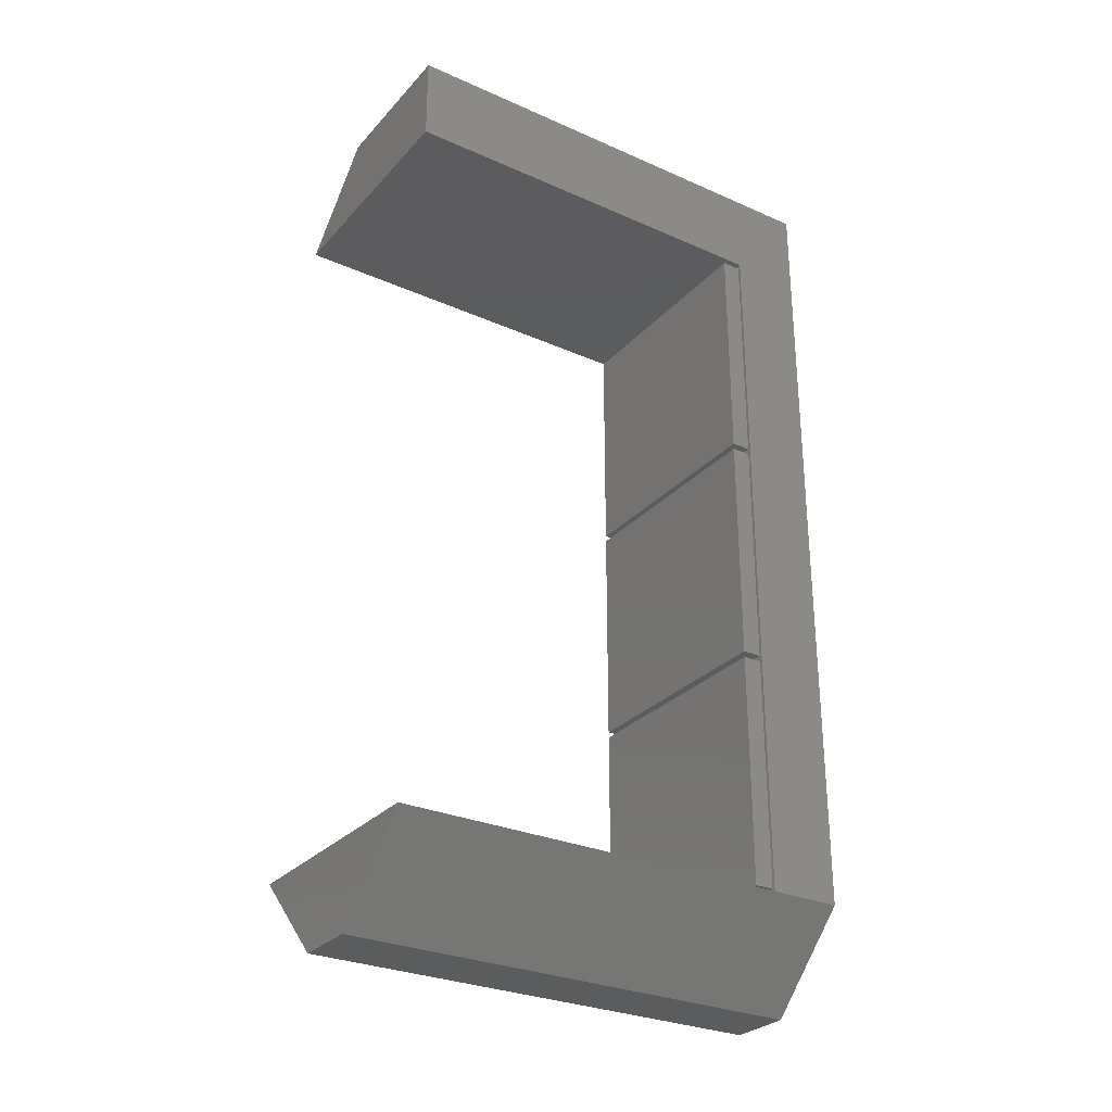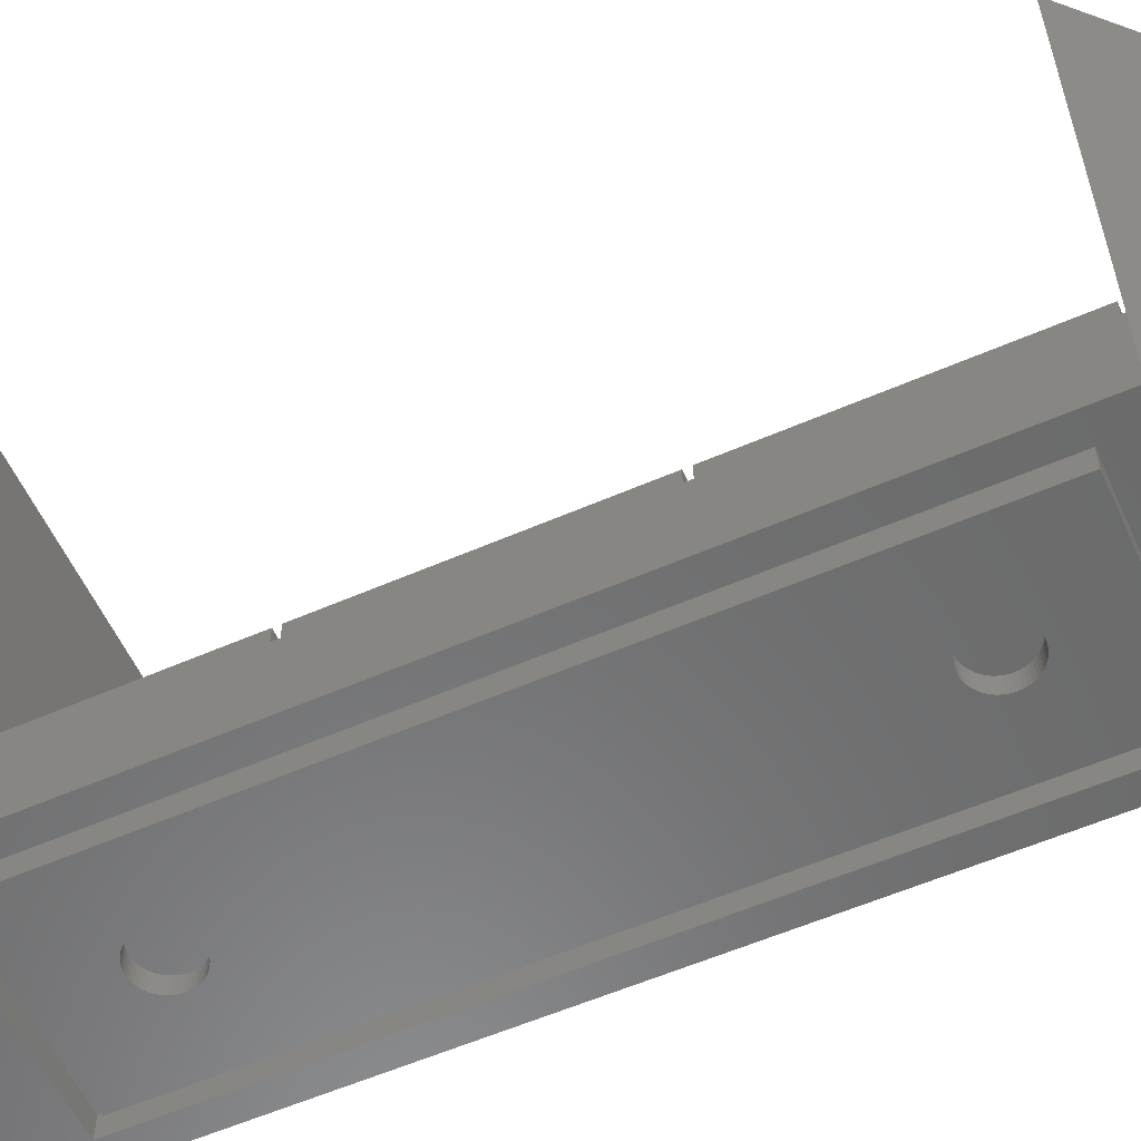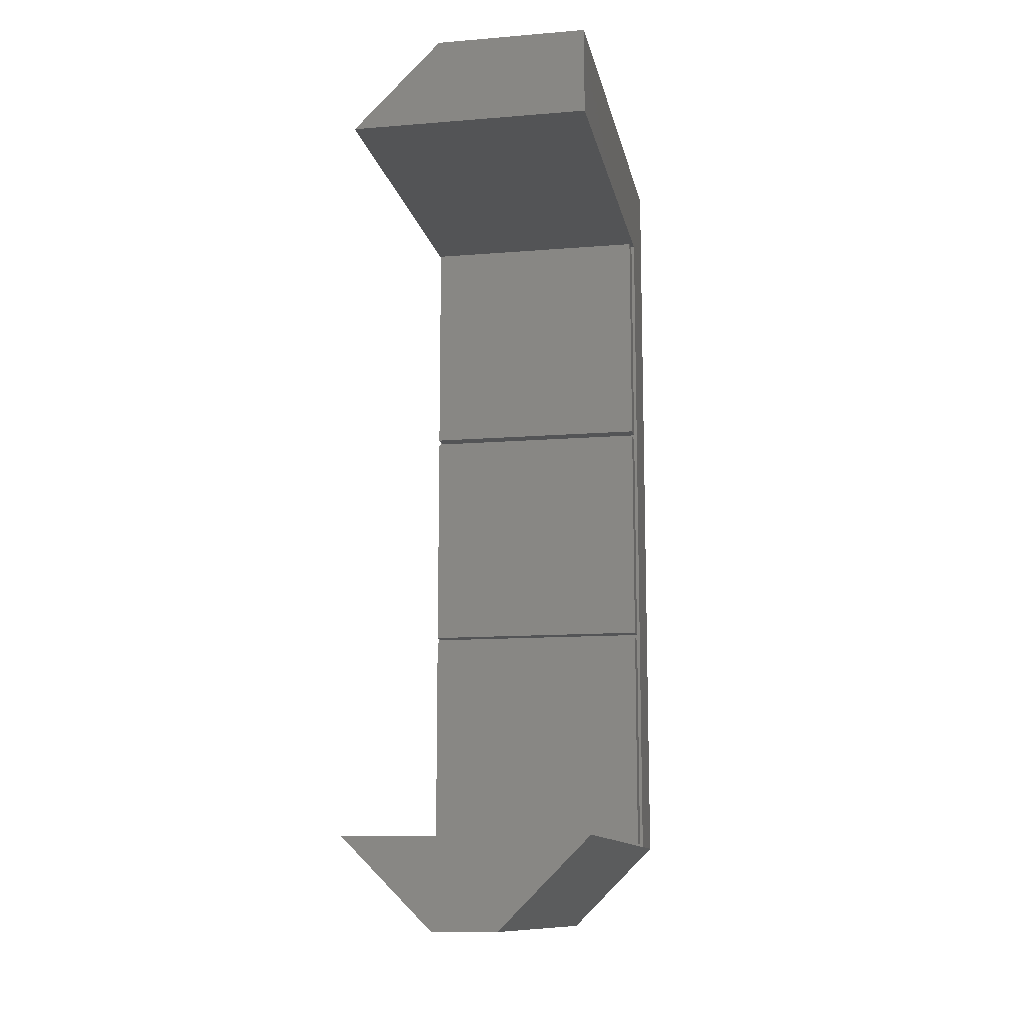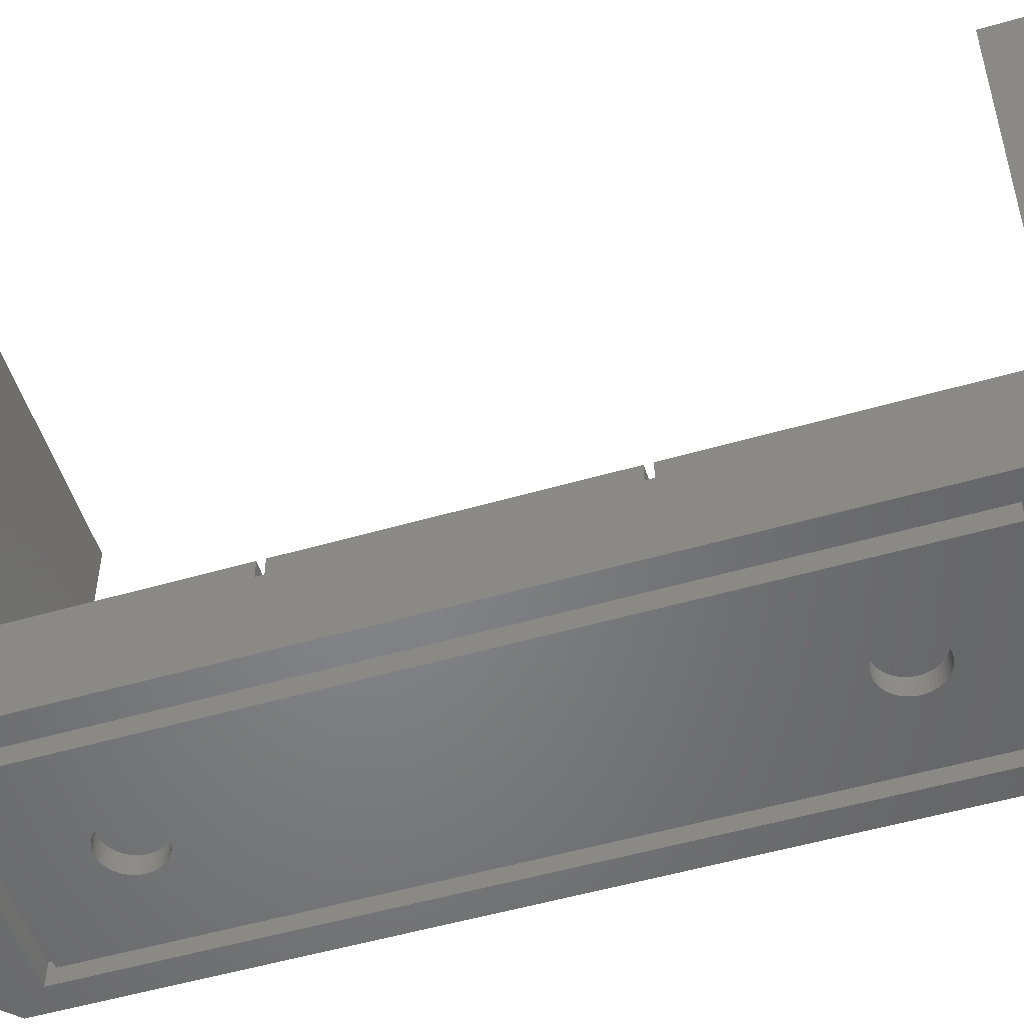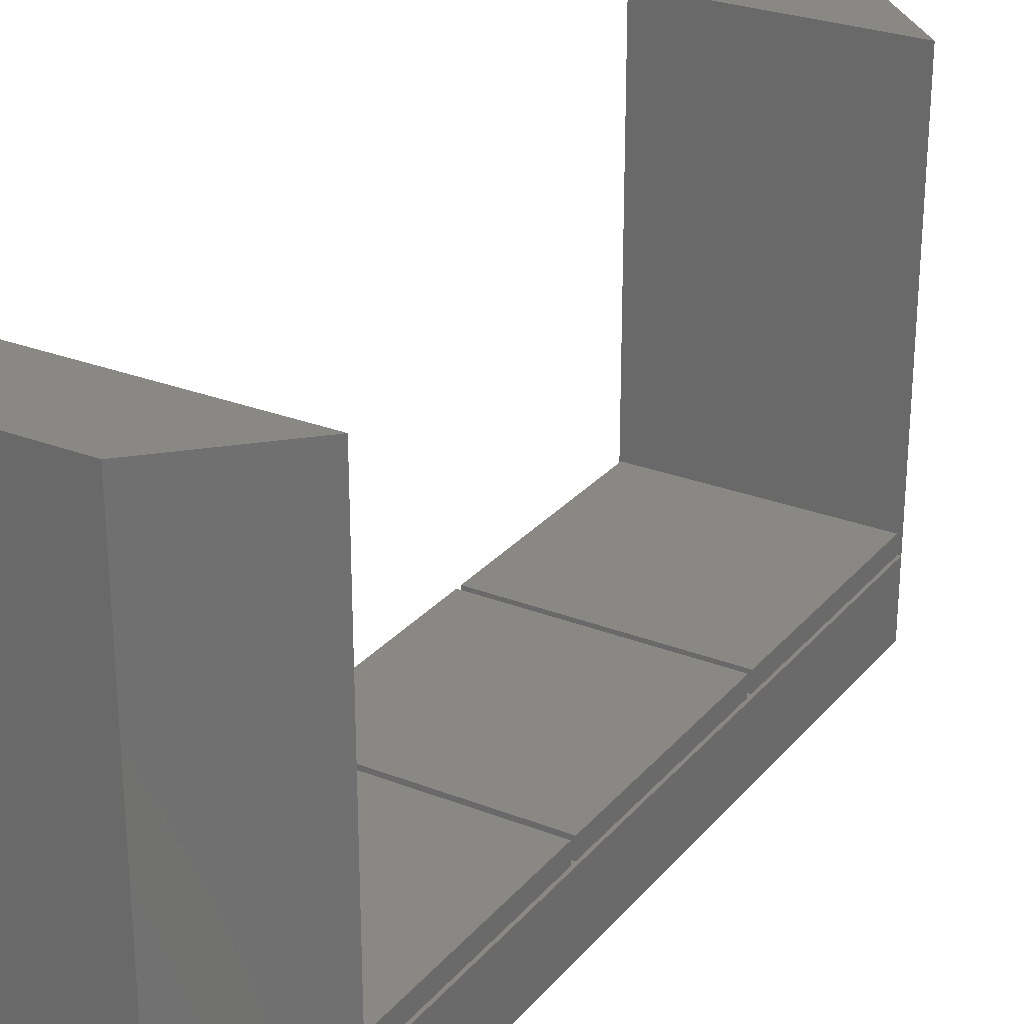
<metadata>
{"format":"stl","ext":"stl","renderer":"f3d","projection":"perspective","resolution":1024,"background":"white","views":[{"elev":-29.0,"azim":56.7,"up":"+Y"},{"elev":-57.4,"azim":-65.6,"up":"+Z"},{"elev":-12.1,"azim":10.9,"up":"+Y"},{"elev":-52.2,"azim":107.4,"up":"+Z"},{"elev":27.2,"azim":-148.9,"up":"+Z"}]}
</metadata>
<code>
# stl→obj: 262 verts, 520 faces
v 0 9.2 0
v 0 9.2 7.5
v 0 84.2 0
v 0 84.2 7.5
v 0 84.2 49
v 9.2 0 49
v 2.889e-15 9.2 49
v 9.2 0 0
v 2.889e-15 9.2 7.5
v 22.6 11.6 0
v 2.4 11.6 0
v 2.4 81.8 0
v 9.2 93.4 0
v 22.6 81.8 0
v 25 93.4 0
v 25 9.2 0
v 15.8 0 0
v 9.2 93.4 49
v 9.2 93.4 7.5
v 25 93.4 49
v 25 84.2 49
v 25 84.2 7.5
v 24.68 33.88 7.5
v 24.68 9.525 7.5
v 25 9.2 7.5
v 0.325 9.525 7.5
v 0.325 33.88 7.5
v 0.325 34.52 7.5
v 0.325 58.88 7.5
v 0.325 59.52 7.5
v 0.325 83.88 7.5
v 24.68 34.52 7.5
v 24.68 58.88 7.5
v 24.68 83.88 7.5
v 24.68 59.52 7.5
v 15.8 0 49
v 25 9.2 49
v 25 93.4 7.5
v 2.4 81.8 2.2
v 2.4 11.6 2.2
v 22.6 81.8 2.2
v 22.6 11.6 2.2
v 0.325 9.525 9.5
v 0.325 33.88 9.5
v 24.68 9.525 9.5
v 24.68 33.88 9.5
v 0.325 34.52 9.5
v 0.325 58.88 9.5
v 24.68 34.52 9.5
v 24.68 58.88 9.5
v 0.325 59.52 9.5
v 0.325 83.88 9.5
v 24.68 59.52 9.5
v 24.68 83.88 9.5
v 3.8 13 2.2
v 21.2 13 2.2
v 21.2 80.4 2.2
v 3.8 80.4 2.2
v 3.8 13 0
v 3.8 80.4 0
v 21.2 13 0
v 21.2 80.4 0
v 14.95 22.33 0
v 12.97 74.19 0
v 9.969 21.7 0
v 9.989 21.38 0
v 10.05 21.07 0
v 10.15 20.77 0
v 10.28 20.48 0
v 10.45 20.21 0
v 10.65 19.97 0
v 10.89 19.75 0
v 11.14 19.56 0
v 11.72 19.29 0
v 11.42 19.41 0
v 12.03 19.21 0
v 12.34 19.17 0
v 12.66 19.17 0
v 12.97 19.21 0
v 13.28 19.29 0
v 10.15 70.77 0
v 10.05 71.07 0
v 14.85 22.63 0
v 12.34 24.23 0
v 12.66 24.23 0
v 13.58 19.41 0
v 12.97 24.19 0
v 13.86 19.56 0
v 13.28 24.11 0
v 14.11 19.75 0
v 13.58 23.99 0
v 14.35 19.97 0
v 13.86 23.84 0
v 14.55 20.21 0
v 14.11 23.65 0
v 14.72 20.48 0
v 14.35 23.43 0
v 14.85 20.77 0
v 14.55 23.19 0
v 14.95 21.07 0
v 14.72 22.92 0
v 15.01 21.38 0
v 15.03 21.7 0
v 15.01 22.02 0
v 12.03 24.19 0
v 11.72 24.11 0
v 11.42 23.99 0
v 11.14 23.84 0
v 10.89 23.65 0
v 10.65 23.43 0
v 10.45 23.19 0
v 10.28 22.92 0
v 10.15 22.63 0
v 10.05 22.33 0
v 9.989 22.02 0
v 9.989 71.38 0
v 9.969 71.7 0
v 10.28 70.48 0
v 14.85 70.77 0
v 14.72 70.48 0
v 10.45 70.21 0
v 10.65 69.97 0
v 10.89 69.75 0
v 11.14 69.56 0
v 11.42 69.41 0
v 11.72 69.29 0
v 12.03 69.21 0
v 12.34 69.17 0
v 12.66 69.17 0
v 12.97 69.21 0
v 13.28 69.29 0
v 13.58 69.41 0
v 13.86 69.56 0
v 14.11 69.75 0
v 14.35 69.97 0
v 14.55 70.21 0
v 14.95 71.07 0
v 15.01 71.38 0
v 15.03 71.7 0
v 15.01 72.02 0
v 14.95 72.33 0
v 14.85 72.63 0
v 14.72 72.92 0
v 14.55 73.19 0
v 14.35 73.43 0
v 14.11 73.65 0
v 13.86 73.84 0
v 13.28 74.11 0
v 13.58 73.99 0
v 12.66 74.23 0
v 12.34 74.23 0
v 12.03 74.19 0
v 11.72 74.11 0
v 11.42 73.99 0
v 11.14 73.84 0
v 10.89 73.65 0
v 10.65 73.43 0
v 10.45 73.19 0
v 10.28 72.92 0
v 10.15 72.63 0
v 10.05 72.33 0
v 9.989 72.02 0
v 9.989 22.02 1.788
v 9.969 21.7 1.788
v 9.989 21.38 1.788
v 10.05 22.33 1.788
v 10.15 22.63 1.788
v 10.28 22.92 1.788
v 10.45 23.19 1.788
v 10.65 23.43 1.788
v 10.89 23.65 1.788
v 11.14 23.84 1.788
v 11.42 23.99 1.788
v 11.72 24.11 1.788
v 12.03 24.19 1.788
v 12.34 24.23 1.788
v 12.66 24.23 1.788
v 12.97 24.19 1.788
v 13.28 24.11 1.788
v 13.58 23.99 1.788
v 13.86 23.84 1.788
v 14.11 23.65 1.788
v 14.35 23.43 1.788
v 14.55 23.19 1.788
v 14.72 22.92 1.788
v 14.85 22.63 1.788
v 14.95 22.33 1.788
v 15.01 22.02 1.788
v 15.03 21.7 1.788
v 15.01 21.38 1.788
v 14.95 21.07 1.788
v 14.85 20.77 1.788
v 14.72 20.48 1.788
v 14.55 20.21 1.788
v 14.35 19.97 1.788
v 14.11 19.75 1.788
v 13.86 19.56 1.788
v 13.58 19.41 1.788
v 13.28 19.29 1.788
v 12.97 19.21 1.788
v 12.66 19.17 1.788
v 12.34 19.17 1.788
v 12.03 19.21 1.788
v 11.72 19.29 1.788
v 11.42 19.41 1.788
v 11.14 19.56 1.788
v 10.89 19.75 1.788
v 10.65 19.97 1.788
v 10.45 20.21 1.788
v 10.28 20.48 1.788
v 10.15 20.77 1.788
v 10.05 21.07 1.788
v 9.989 72.02 1.788
v 9.969 71.7 1.788
v 9.989 71.38 1.788
v 10.05 72.33 1.788
v 10.15 72.63 1.788
v 10.28 72.92 1.788
v 10.45 73.19 1.788
v 10.65 73.43 1.788
v 10.89 73.65 1.788
v 11.14 73.84 1.788
v 11.42 73.99 1.788
v 11.72 74.11 1.788
v 12.03 74.19 1.788
v 12.34 74.23 1.788
v 12.66 74.23 1.788
v 12.97 74.19 1.788
v 13.28 74.11 1.788
v 13.58 73.99 1.788
v 13.86 73.84 1.788
v 14.11 73.65 1.788
v 14.35 73.43 1.788
v 14.55 73.19 1.788
v 14.72 72.92 1.788
v 14.85 72.63 1.788
v 14.95 72.33 1.788
v 15.01 72.02 1.788
v 15.03 71.7 1.788
v 15.01 71.38 1.788
v 14.95 71.07 1.788
v 14.85 70.77 1.788
v 14.72 70.48 1.788
v 14.55 70.21 1.788
v 14.35 69.97 1.788
v 14.11 69.75 1.788
v 13.86 69.56 1.788
v 13.58 69.41 1.788
v 13.28 69.29 1.788
v 12.97 69.21 1.788
v 12.66 69.17 1.788
v 12.34 69.17 1.788
v 12.03 69.21 1.788
v 11.72 69.29 1.788
v 11.42 69.41 1.788
v 11.14 69.56 1.788
v 10.89 69.75 1.788
v 10.65 69.97 1.788
v 10.45 70.21 1.788
v 10.28 70.48 1.788
v 10.15 70.77 1.788
v 10.05 71.07 1.788
f 1 2 3
f 3 2 4
f 3 4 5
f 6 7 8
f 8 7 9
f 8 9 2
f 8 2 1
f 10 8 11
f 12 3 13
f 14 13 15
f 10 15 16
f 8 16 17
f 11 3 12
f 1 3 11
f 1 11 8
f 8 10 16
f 12 13 14
f 14 15 10
f 18 19 5
f 5 19 13
f 5 13 3
f 18 5 20
f 20 5 21
f 5 4 22
f 21 5 22
f 4 2 9
f 23 24 25
f 26 4 9
f 25 26 9
f 27 4 26
f 28 4 27
f 22 23 25
f 25 24 26
f 29 4 28
f 30 4 29
f 30 31 4
f 22 32 23
f 22 33 32
f 32 28 23
f 22 4 31
f 22 31 34
f 22 35 33
f 22 34 35
f 35 30 33
f 29 33 30
f 27 23 28
f 6 8 17
f 36 6 17
f 9 7 25
f 25 7 37
f 37 7 6
f 36 37 6
f 36 17 16
f 25 36 16
f 25 37 36
f 25 16 15
f 22 25 15
f 38 22 15
f 20 22 38
f 21 22 20
f 13 19 15
f 15 19 38
f 12 39 40
f 11 12 40
f 14 41 39
f 12 14 39
f 41 14 42
f 42 14 10
f 42 10 40
f 40 10 11
f 19 18 38
f 38 18 20
f 26 43 27
f 27 43 44
f 43 26 24
f 45 43 24
f 45 24 23
f 46 45 23
f 27 44 23
f 23 44 46
f 28 47 29
f 29 47 48
f 47 28 32
f 49 47 32
f 49 32 33
f 50 49 33
f 29 48 33
f 33 48 50
f 30 51 31
f 31 51 52
f 51 30 35
f 53 51 35
f 53 35 34
f 54 53 34
f 31 52 34
f 34 52 54
f 55 42 40
f 56 42 55
f 39 55 40
f 57 42 56
f 41 42 57
f 41 57 39
f 57 58 39
f 55 39 58
f 44 43 45
f 46 44 45
f 48 47 49
f 50 48 49
f 52 51 53
f 54 52 53
f 59 55 60
f 60 55 58
f 55 59 61
f 56 55 61
f 60 58 62
f 62 58 57
f 56 61 62
f 57 56 62
f 63 60 61
f 64 60 62
f 59 60 65
f 59 65 66
f 59 66 67
f 59 67 68
f 59 68 69
f 59 69 70
f 59 70 71
f 59 71 72
f 59 72 73
f 59 73 61
f 74 61 75
f 76 61 74
f 77 61 76
f 78 61 77
f 79 61 78
f 80 61 79
f 81 61 82
f 83 60 63
f 84 60 85
f 80 86 61
f 85 60 87
f 86 88 61
f 87 60 89
f 88 90 61
f 89 60 91
f 90 92 61
f 91 60 93
f 92 94 61
f 93 60 95
f 94 96 61
f 95 60 97
f 96 98 61
f 97 60 99
f 98 100 61
f 99 60 101
f 100 102 61
f 102 103 61
f 101 60 83
f 103 104 61
f 104 63 61
f 105 60 84
f 106 60 105
f 107 60 106
f 108 60 107
f 109 60 108
f 110 60 109
f 111 60 110
f 112 60 111
f 113 60 112
f 114 60 113
f 115 60 114
f 65 60 115
f 116 60 117
f 82 60 116
f 61 60 82
f 118 61 81
f 119 62 120
f 61 118 121
f 61 121 122
f 61 122 123
f 61 123 124
f 61 124 125
f 61 125 126
f 61 126 127
f 61 127 128
f 61 128 129
f 61 129 130
f 61 130 131
f 61 131 132
f 61 132 133
f 61 133 134
f 61 134 135
f 61 135 136
f 61 136 62
f 136 120 62
f 137 62 119
f 138 62 137
f 139 62 138
f 140 62 139
f 141 62 140
f 142 62 141
f 143 62 142
f 144 62 143
f 145 62 144
f 146 62 145
f 147 62 146
f 64 62 148
f 147 149 62
f 149 148 62
f 150 60 64
f 151 60 150
f 152 60 151
f 153 60 152
f 154 60 153
f 155 60 154
f 156 60 155
f 157 60 156
f 158 60 157
f 159 60 158
f 160 60 159
f 161 60 160
f 162 60 161
f 117 60 162
f 75 61 73
f 115 163 164
f 65 115 164
f 164 165 66
f 65 164 66
f 114 166 163
f 115 114 163
f 113 167 166
f 114 113 166
f 112 168 167
f 113 112 167
f 111 169 168
f 112 111 168
f 110 170 169
f 111 110 169
f 109 171 170
f 110 109 170
f 108 172 171
f 109 108 171
f 107 173 172
f 108 107 172
f 106 174 173
f 107 106 173
f 105 175 174
f 106 105 174
f 84 176 175
f 105 84 175
f 85 177 176
f 84 85 176
f 87 178 177
f 85 87 177
f 89 179 178
f 87 89 178
f 91 180 179
f 89 91 179
f 93 181 180
f 91 93 180
f 95 182 181
f 93 95 181
f 97 183 182
f 95 97 182
f 184 183 99
f 99 183 97
f 185 184 101
f 101 184 99
f 186 185 83
f 83 185 101
f 187 186 63
f 63 186 83
f 188 187 104
f 104 187 63
f 189 188 103
f 103 188 104
f 189 103 190
f 190 103 102
f 190 102 191
f 191 102 100
f 191 100 192
f 192 100 98
f 192 98 193
f 193 98 96
f 193 96 194
f 194 96 94
f 194 94 195
f 195 94 92
f 195 92 196
f 196 92 90
f 196 90 197
f 197 90 88
f 197 88 198
f 198 88 86
f 198 86 199
f 199 86 80
f 199 80 200
f 200 80 79
f 200 79 201
f 201 79 78
f 201 78 202
f 202 78 77
f 202 77 203
f 203 77 76
f 203 76 204
f 204 76 74
f 204 74 205
f 205 74 75
f 205 75 206
f 206 75 73
f 206 73 207
f 207 73 72
f 207 72 208
f 208 72 71
f 209 208 71
f 70 209 71
f 210 209 70
f 69 210 70
f 211 210 69
f 68 211 69
f 212 211 68
f 67 212 68
f 165 212 67
f 66 165 67
f 162 213 214
f 117 162 214
f 214 215 116
f 117 214 116
f 161 216 213
f 162 161 213
f 160 217 216
f 161 160 216
f 159 218 217
f 160 159 217
f 158 219 218
f 159 158 218
f 157 220 219
f 158 157 219
f 156 221 220
f 157 156 220
f 155 222 221
f 156 155 221
f 154 223 222
f 155 154 222
f 153 224 223
f 154 153 223
f 152 225 224
f 153 152 224
f 151 226 225
f 152 151 225
f 150 227 226
f 151 150 226
f 64 228 227
f 150 64 227
f 148 229 228
f 64 148 228
f 149 230 229
f 148 149 229
f 147 231 230
f 149 147 230
f 146 232 231
f 147 146 231
f 145 233 232
f 146 145 232
f 234 233 144
f 144 233 145
f 235 234 143
f 143 234 144
f 236 235 142
f 142 235 143
f 237 236 141
f 141 236 142
f 238 237 140
f 140 237 141
f 239 238 139
f 139 238 140
f 239 139 240
f 240 139 138
f 240 138 241
f 241 138 137
f 241 137 242
f 242 137 119
f 242 119 243
f 243 119 120
f 243 120 244
f 244 120 136
f 244 136 245
f 245 136 135
f 245 135 246
f 246 135 134
f 246 134 247
f 247 134 133
f 247 133 248
f 248 133 132
f 248 132 249
f 249 132 131
f 249 131 250
f 250 131 130
f 250 130 251
f 251 130 129
f 251 129 252
f 252 129 128
f 252 128 253
f 253 128 127
f 253 127 254
f 254 127 126
f 254 126 255
f 255 126 125
f 255 125 256
f 256 125 124
f 256 124 257
f 257 124 123
f 257 123 258
f 258 123 122
f 259 258 122
f 121 259 122
f 260 259 121
f 118 260 121
f 261 260 118
f 81 261 118
f 262 261 81
f 82 262 81
f 215 262 82
f 116 215 82
f 166 167 163
f 163 167 168
f 163 168 169
f 163 169 170
f 163 170 171
f 163 171 172
f 163 172 173
f 163 173 174
f 163 174 175
f 163 175 176
f 163 176 177
f 163 177 178
f 163 178 179
f 163 179 180
f 163 180 181
f 163 181 182
f 163 182 183
f 163 183 184
f 163 184 185
f 163 185 186
f 163 186 187
f 163 187 188
f 163 188 189
f 163 189 190
f 163 190 191
f 163 191 192
f 163 192 193
f 163 193 194
f 163 194 195
f 163 195 196
f 163 196 197
f 163 197 198
f 163 198 199
f 163 199 200
f 163 200 201
f 163 201 202
f 163 202 203
f 163 203 204
f 163 204 205
f 163 205 206
f 163 206 207
f 163 207 208
f 163 208 209
f 163 209 210
f 163 210 211
f 163 211 212
f 163 212 165
f 163 165 164
f 216 217 213
f 213 217 218
f 213 218 219
f 213 219 220
f 213 220 221
f 213 221 222
f 213 222 223
f 213 223 224
f 213 224 225
f 213 225 226
f 213 226 227
f 213 227 228
f 213 228 229
f 213 229 230
f 213 230 231
f 213 231 232
f 213 232 233
f 213 233 234
f 213 234 235
f 213 235 236
f 213 236 237
f 213 237 238
f 213 238 239
f 213 239 240
f 213 240 241
f 213 241 242
f 213 242 243
f 213 243 244
f 213 244 245
f 213 245 246
f 213 246 247
f 213 247 248
f 213 248 249
f 213 249 250
f 213 250 251
f 213 251 252
f 213 252 253
f 213 253 254
f 213 254 255
f 213 255 256
f 213 256 257
f 213 257 258
f 213 258 259
f 213 259 260
f 213 260 261
f 213 261 262
f 213 262 215
f 213 215 214

</code>
